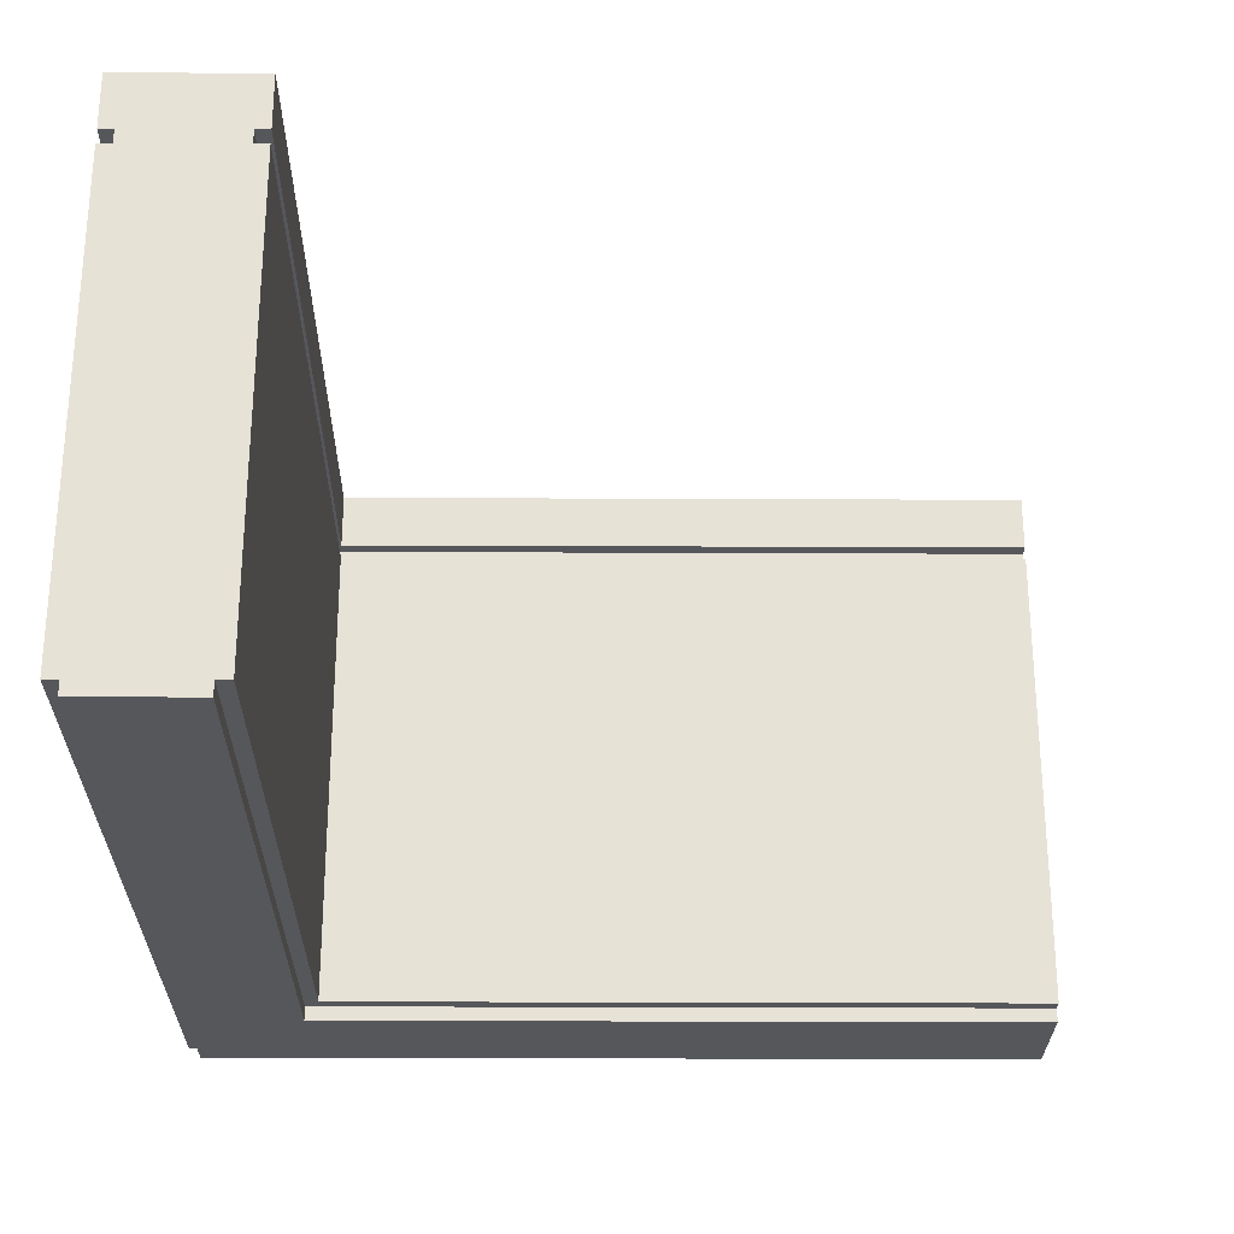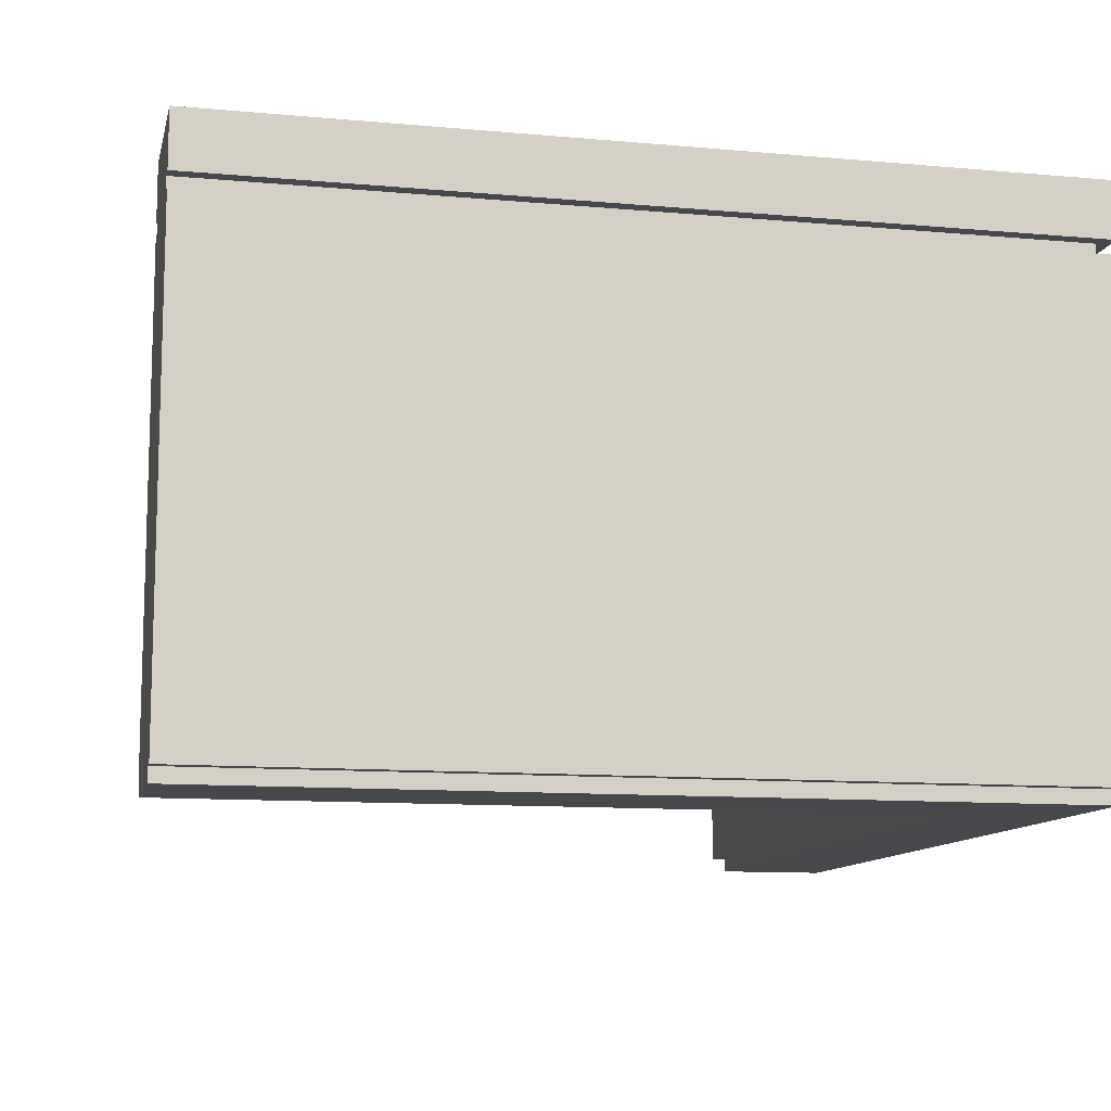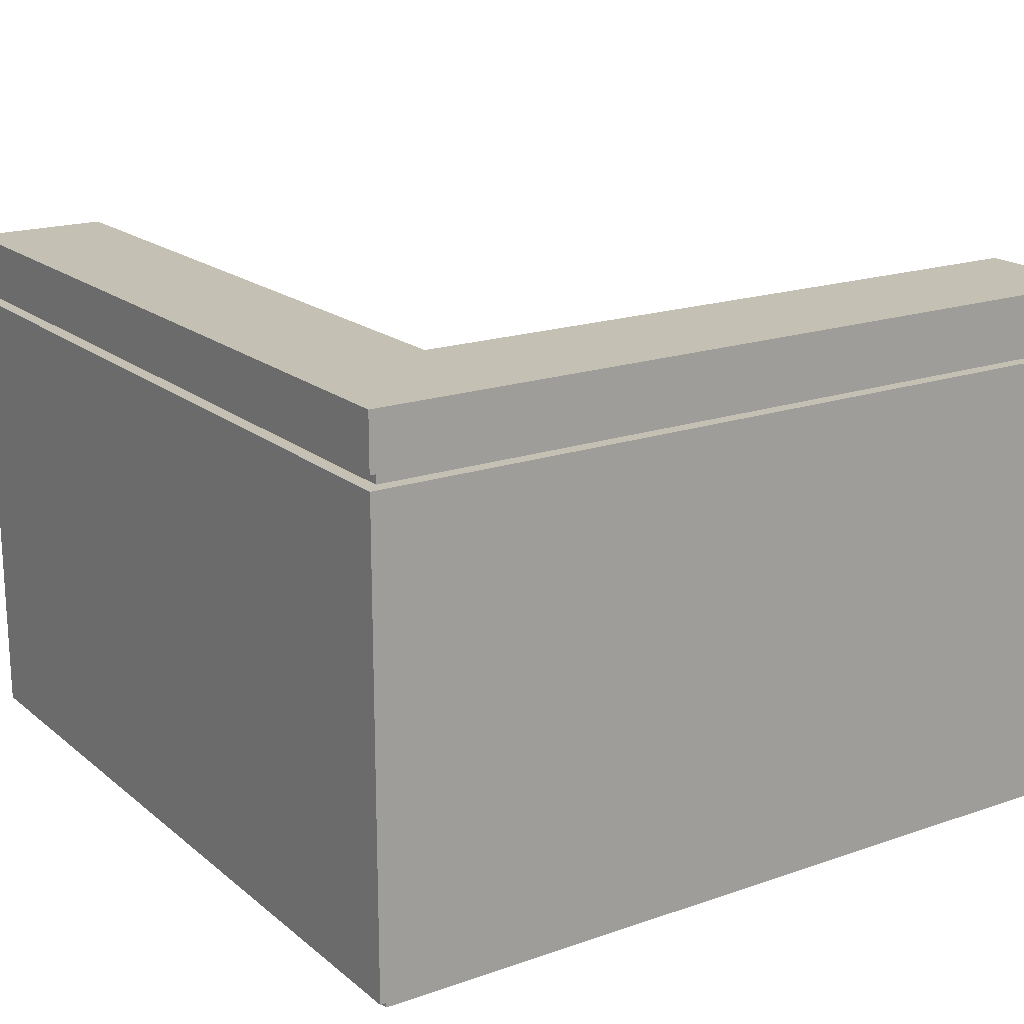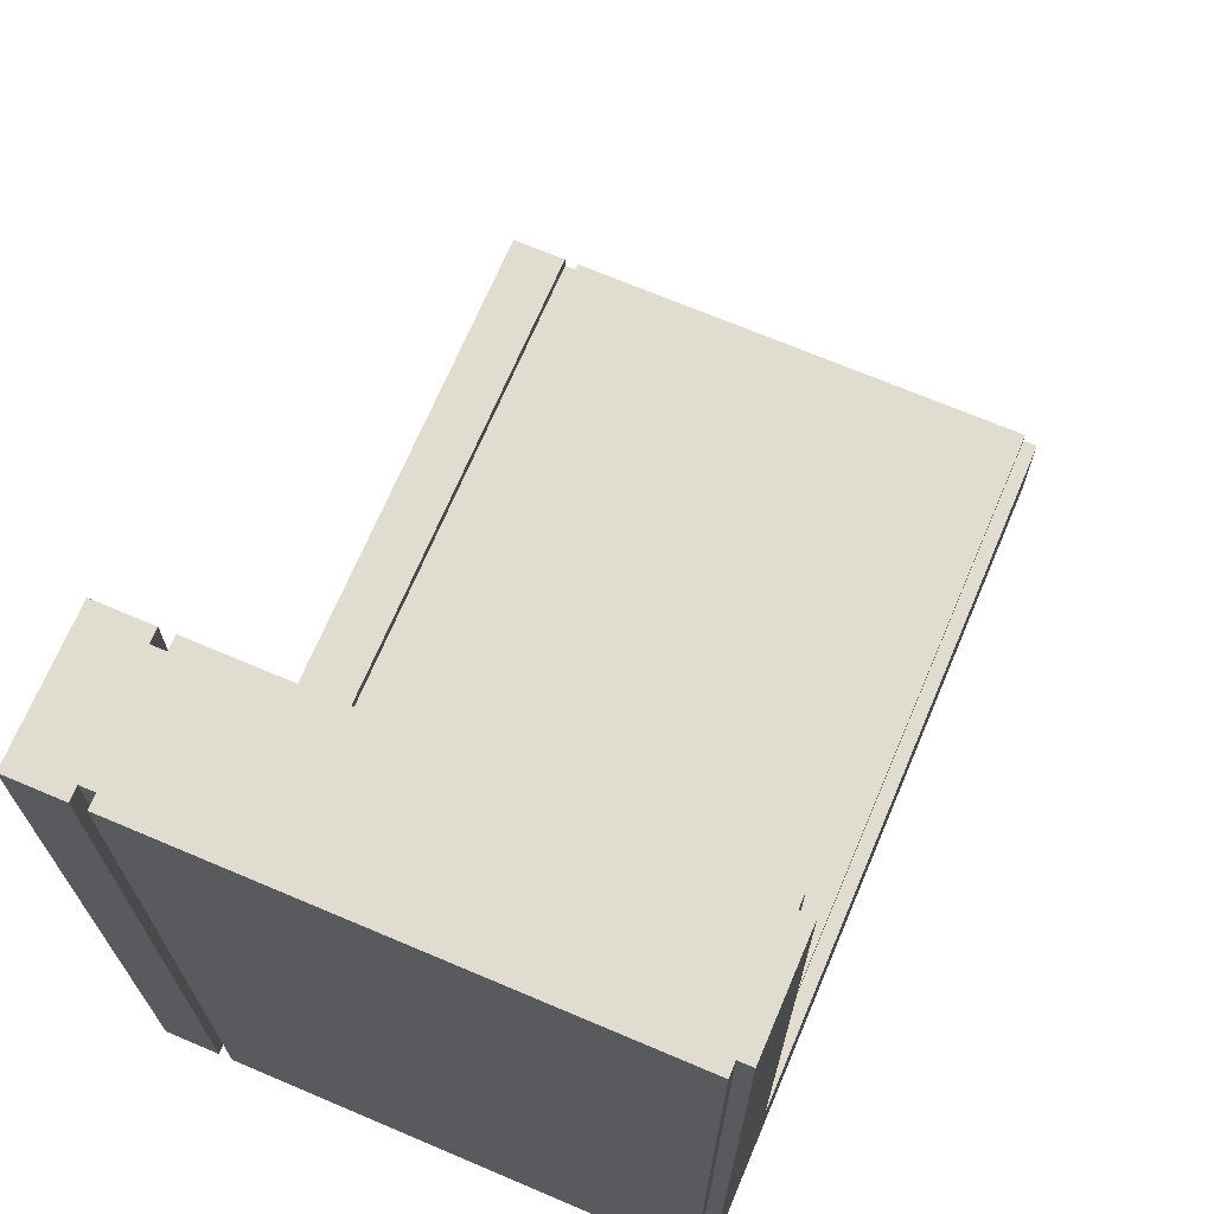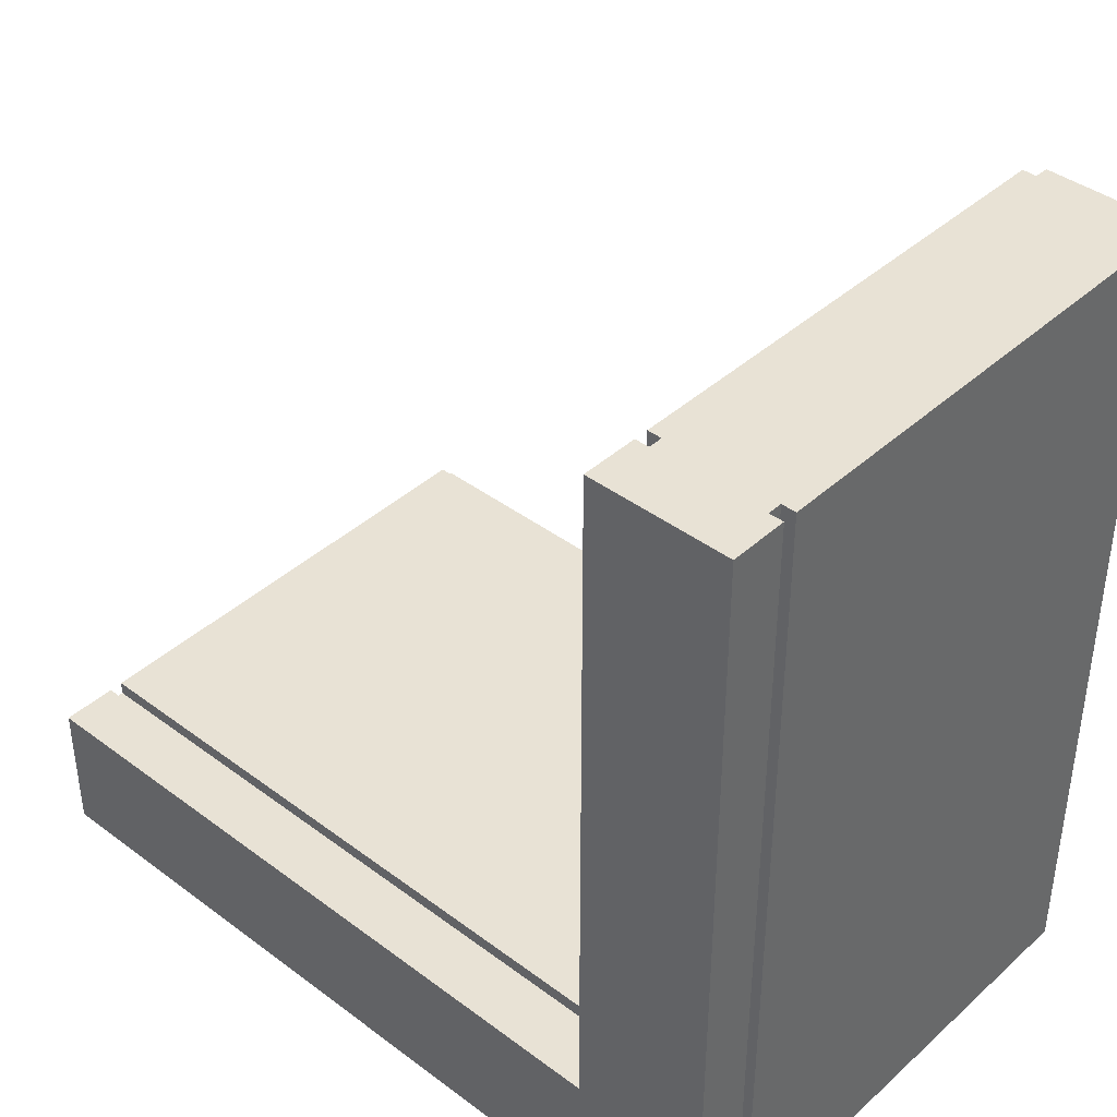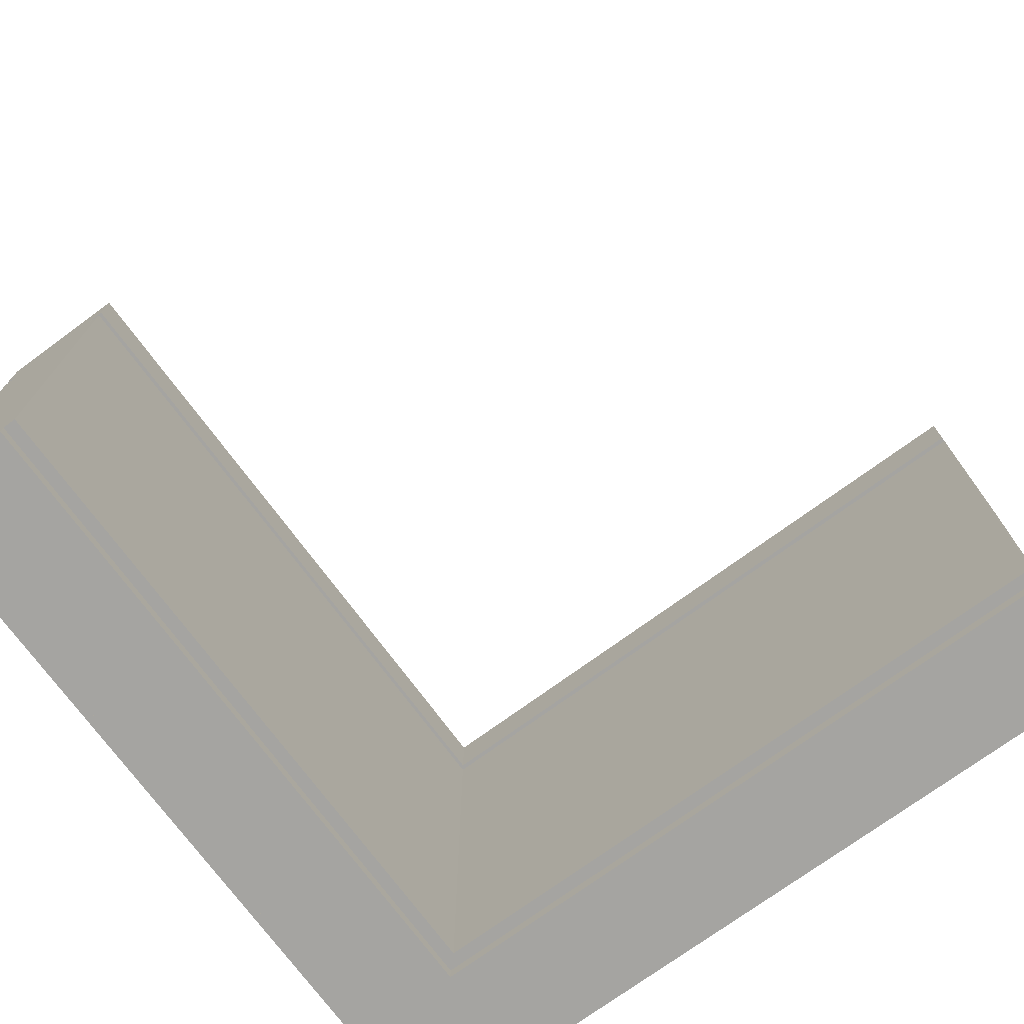
<metadata>
{"format":"obj","ext":"obj","renderer":"f3d","projection":"perspective","resolution":1024,"background":"white","views":[{"elev":-27.0,"azim":-0.4,"up":"+Y"},{"elev":-11.2,"azim":167.5,"up":"+Y"},{"elev":18.3,"azim":-123.7,"up":"+Y"},{"elev":69.7,"azim":-67.0,"up":"+Z"},{"elev":40.7,"azim":-137.6,"up":"+Z"},{"elev":-73.2,"azim":36.3,"up":"+Y"}]}
</metadata>
<code>
v -30 1 30
v -30 1 -30
v -30 35 30
v -30 35 -30
v -30 36 30
v -30 36 -30
v -30 40 30
v -30 40 -30
f -6 -7 -8
f -5 -7 -6
f -2 -3 -4
f -1 -3 -2
v -29 0 30
v -29 0 -29
v -29 1 30
v -29 1 -29
v -29 35 30
v -29 35 -29
v -29 36 30
v -29 36 -29
f -6 -7 -8
f -5 -7 -6
f -2 -3 -4
f -1 -3 -2
v -20 33 -20
v -20 33 -21
v -20 34 -20
v -20 34 -21
f -2 -3 -4
f -1 -3 -2
v -21 0 30
v -21 0 -21
v -21 1 30
v -21 1 -20
v -21 1 -21
v -21 33 -20
v -21 33 -21
v -21 34 -20
v -21 34 -21
v -21 35 30
v -21 35 -21
v -21 36 30
v -21 36 -21
f -13 -12 -11
f -11 -12 -10
f -10 -12 -9
f -8 -7 -6
f -6 -7 -5
f -4 -3 -2
f -2 -3 -1
v -20 1 30
v -20 1 -20
v -20 35 30
v -20 35 -20
v -20 36 30
v -20 36 -20
v -20 40 30
v -20 40 -20
f -8 -7 -6
f -6 -7 -5
f -4 -3 -2
f -2 -3 -1
v 30 0 -21
v 30 0 -29
v 30 1 -20
v 30 1 -21
v 30 1 -29
v 30 1 -30
v 30 35 -20
v 30 35 -21
v 30 35 -29
v 30 35 -30
v 30 36 -20
v 30 36 -21
v 30 36 -29
v 30 36 -30
v 30 40 -20
v 30 40 -21
v 30 40 -29
v 30 40 -30
f -18 -17 -15
f -15 -17 -14
f -16 -15 -12
f -15 -14 -11
f -12 -15 -11
f -14 -13 -10
f -11 -14 -10
f -10 -13 -9
f -11 -10 -7
f -7 -10 -6
f -8 -7 -4
f -7 -6 -3
f -4 -7 -3
f -6 -5 -2
f -3 -6 -2
f -2 -5 -1
v -30 1 30
v -30 35 30
v -30 36 30
v -30 40 30
v -29 0 30
v -29 1 30
v -29 35 30
v -29 36 30
v -29 40 30
v -21 0 30
v -21 1 30
v -21 35 30
v -21 36 30
v -21 40 30
v -20 1 30
v -20 35 30
v -20 36 30
v -20 40 30
f -13 -17 -18
f -12 -17 -13
f -11 -15 -16
f -10 -15 -11
f -9 -12 -13
f -9 -13 -14
f -9 -10 -11
f -9 -11 -12
f -8 -10 -9
f -7 -10 -8
f -6 -10 -7
f -5 -10 -6
f -4 -7 -8
f -3 -7 -4
f -2 -5 -6
f -1 -5 -2
v -20 1 -20
v -20 35 -20
v -20 36 -20
v -20 40 -20
v 30 1 -20
v 30 35 -20
v 30 36 -20
v 30 40 -20
f -4 -7 -8
f -3 -7 -4
f -2 -5 -6
f -1 -5 -2
v -21 0 -21
v -21 1 -21
v -21 33 -21
v -21 34 -21
v -21 35 -21
v -21 36 -21
v -20 1 -21
v -20 33 -21
v -20 34 -21
v 30 0 -21
v 30 1 -21
v 30 35 -21
v 30 36 -21
f -7 -12 -13
f -6 -10 -11
f -5 -10 -6
f -4 -7 -13
f -3 -7 -4
f -2 -8 -9
f -1 -8 -2
v -21 33 -20
v -21 34 -20
v -20 33 -20
v -20 34 -20
f -4 -3 -2
f -2 -3 -1
v -29 0 -29
v -29 1 -29
v -29 35 -29
v -29 36 -29
v 30 0 -29
v 30 1 -29
v 30 35 -29
v 30 36 -29
f -8 -7 -4
f -4 -7 -3
f -6 -5 -2
f -2 -5 -1
v -30 1 -30
v -30 35 -30
v -30 36 -30
v -30 40 -30
v 30 1 -30
v 30 35 -30
v 30 36 -30
v 30 40 -30
f -8 -7 -4
f -4 -7 -3
f -6 -5 -2
f -2 -5 -1
v -29 0 30
v -21 0 30
v -21 0 -21
v 30 0 -21
v -29 0 -29
v 30 0 -29
f -4 -5 -6
f -2 -4 -6
f -2 -3 -4
f -1 -3 -2
v -30 1 30
v -29 1 30
v -21 1 30
v -20 1 30
v -21 1 -20
v -20 1 -20
v 30 1 -20
v -21 1 -21
v -20 1 -21
v 30 1 -21
v -29 1 -29
v 30 1 -29
v -30 1 -30
v 30 1 -30
f -10 -11 -12
f -9 -11 -10
f -7 -9 -10
f -6 -8 -9
f -6 -9 -7
f -5 -8 -6
f -4 -13 -14
f -2 -4 -14
f -2 -3 -4
f -1 -3 -2
v -21 34 -20
v -20 34 -20
v -21 34 -21
v -20 34 -21
f -2 -3 -4
f -1 -3 -2
v -30 36 30
v -29 36 30
v -21 36 30
v -20 36 30
v -20 36 -20
v 30 36 -20
v -21 36 -21
v 30 36 -21
v -29 36 -29
v 30 36 -29
v -30 36 -30
v 30 36 -30
f -8 -9 -10
f -6 -8 -10
f -6 -7 -8
f -5 -7 -6
f -4 -11 -12
f -2 -4 -12
f -2 -3 -4
f -1 -3 -2
v -21 33 -20
v -20 33 -20
v -21 33 -21
v -20 33 -21
f -4 -3 -2
f -2 -3 -1
v -30 35 30
v -29 35 30
v -21 35 30
v -20 35 30
v -20 35 -20
v 30 35 -20
v -21 35 -21
v 30 35 -21
v -29 35 -29
v 30 35 -29
v -30 35 -30
v 30 35 -30
f -10 -9 -8
f -10 -8 -6
f -8 -7 -6
f -6 -7 -5
f -12 -11 -4
f -12 -4 -2
f -4 -3 -2
f -2 -3 -1
v -30 40 30
v -29 40 30
v -21 40 30
v -20 40 30
v -21 40 -20
v -20 40 -20
v 30 40 -20
v -20 40 -21
v 30 40 -21
v -29 40 -29
v 30 40 -29
v -30 40 -30
v 30 40 -30
f -12 -11 -9
f -11 -10 -9
f -9 -10 -8
f -9 -8 -6
f -8 -7 -6
f -6 -7 -5
f -13 -12 -4
f -12 -9 -4
f -6 -5 -4
f -9 -6 -4
f -4 -5 -3
f -13 -4 -2
f -4 -3 -2
f -2 -3 -1

</code>
